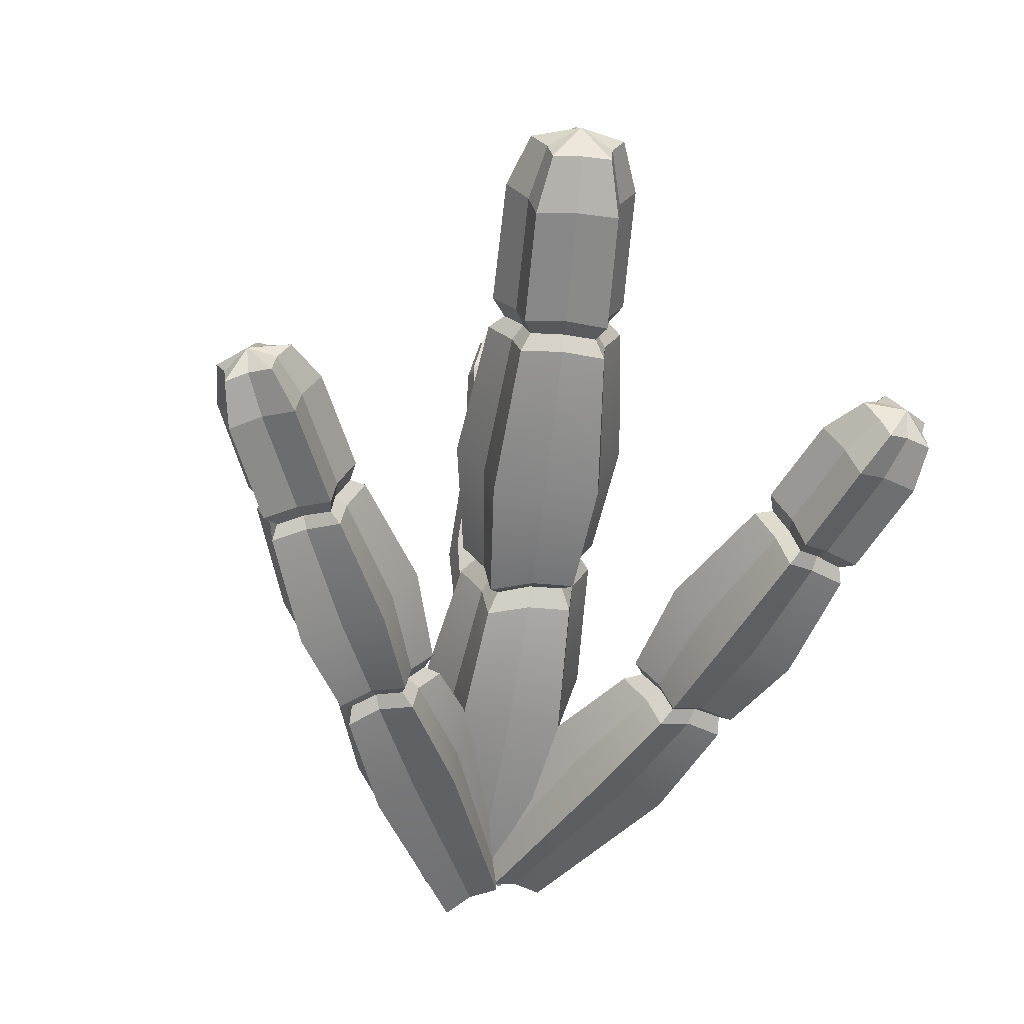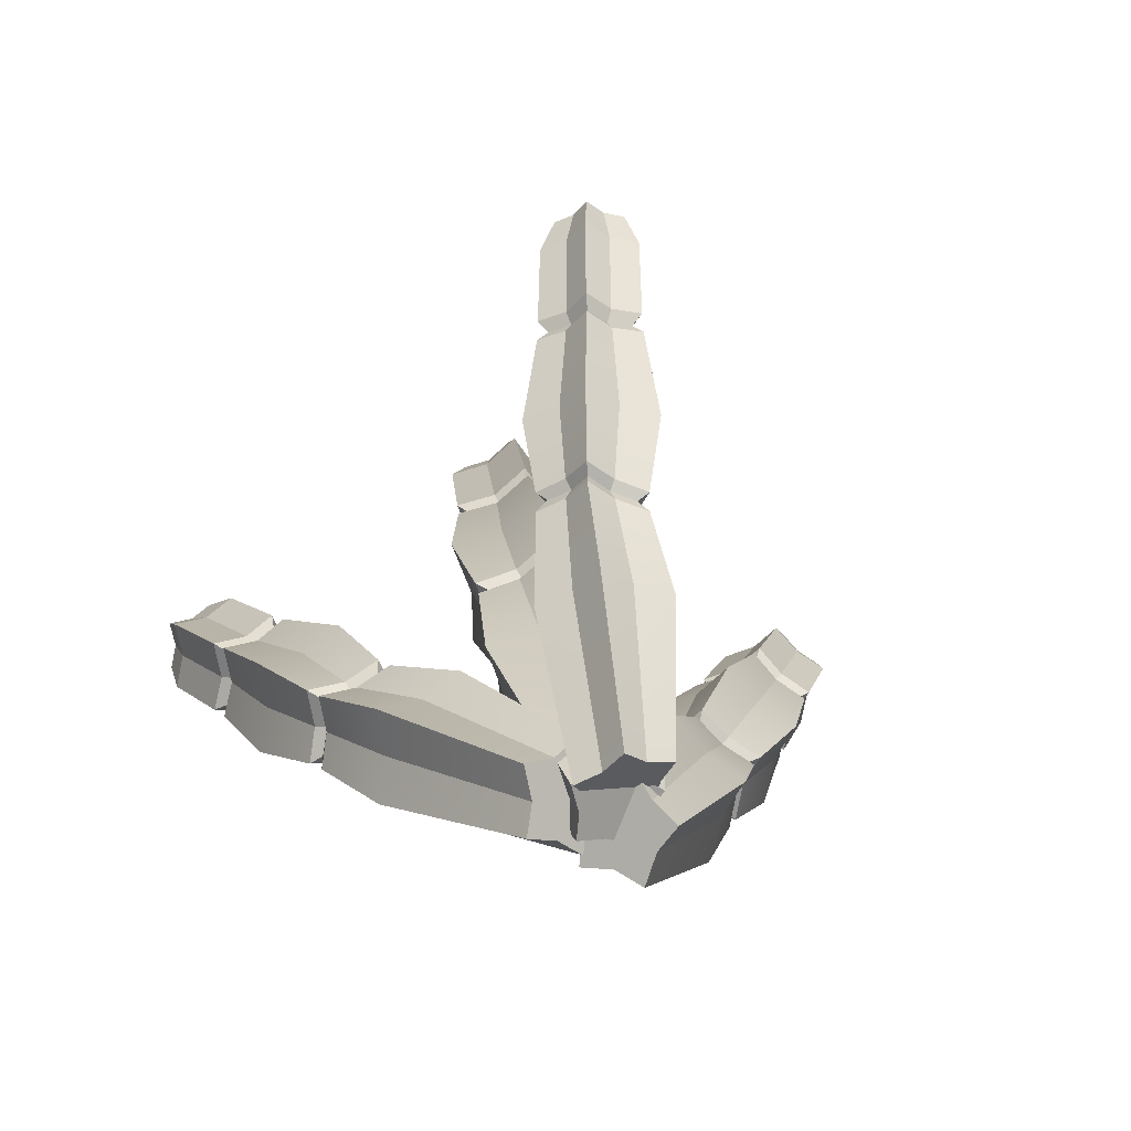
<metadata>
{"format":"obj","ext":"obj","renderer":"f3d","projection":"perspective","resolution":1024,"background":"white","views":[{"elev":21.4,"azim":-19.2,"up":"+Y"},{"elev":-67.2,"azim":157.6,"up":"+Y"}]}
</metadata>
<code>
v 65.41 126.5 66.96
v 71.44 123.3 65.04
v 77.97 119.3 65.65
v 79.05 121.3 58.59
v 83.22 122 52.06
v 77.11 125.9 49.54
v 73.55 130.1 44.71
v 68.5 131.1 50.59
v 62.9 133.5 54.22
v 65.12 129.7 60.25
v 75.38 151.7 79.36
v 83.39 148.8 77.5
v 91.86 144.5 78.62
v 93.43 147.3 70.22
v 98.75 148.1 62.42
v 91.11 152.8 59.25
v 86.46 157.4 53.08
v 79.63 157.7 59.75
v 72.04 159.6 63.58
v 74.93 155.4 71.08
v 83.26 161.6 79.95
v 88.98 159.6 78.65
v 91.57 165.2 72.82
v 95.02 156.6 79.46
v 96.13 158.5 73.49
v 99.91 159.1 67.94
v 94.48 162.4 65.7
v 91.18 165.7 61.31
v 86.31 165.9 66.03
v 80.89 167.2 68.73
v 82.91 164.1 74.04
v 39.45 72.76 44.04
v 46.64 71.29 43.01
v 53.74 67.94 44.08
v 55.28 70.76 37.44
v 59.46 71.23 30.86
v 52.8 74.52 27.88
v 48.11 76.9 21.94
v 42.46 77.12 27.42
v 35.78 78.01 30.21
v 38.8 75.44 36.96
v -3.864 7.898 14.41
v 3.341 5.207 11.81
v 4.881 10.62 3.493
v 10.88 0.5026 11.53
v 12.45 4.861 4.562
v 17.34 7.093 -2.455
v 10.6 12.62 -3.92
v 6.576 18.56 -8.215
v 0.3455 17.76 -1.918
v -6.527 19.06 2.205
v -4.14 13.18 7.801
v 58.09 72.17 39.23
v 63.38 72.69 30.81
v 55.01 77.07 27.12
v 49.08 80.16 19.59
v 41.87 80.46 26.57
v 33.49 81.84 30.27
v 37.22 78.37 38.77
v 38.01 74.91 47.76
v 47.11 72.9 46.37
v 55.97 68.31 47.55
v 55.31 66.61 36.79
v 60.57 67.13 28.44
v 52.27 71.49 24.78
v 46.43 74.63 17.36
v 39.27 74.92 24.28
v 30.98 76.34 27.99
v 34.62 72.81 36.36
v 35.39 69.38 45.28
v 44.39 67.31 43.86
v 53.2 62.79 45.05
v 82.11 123.6 60.66
v 80.72 121.1 69.47
v 72.48 126 68.67
v 64.78 129.8 70.96
v 64.53 134 62.65
v 61.64 138.6 55
v 68.81 135.7 50.57
v 75.17 134.5 43.24
v 79.67 129.3 49.31
v 87.43 124.6 52.55
v 79.31 117.6 58.14
v 84.77 118.7 49.96
v 76.81 123.4 46.6
v 72.28 128.7 40.48
v 65.76 129.8 47.86
v 58.51 132.7 52.39
v 61.39 127.9 60.1
v 61.68 123.7 68.56
v 69.48 119.8 66.23
v 77.93 115.1 67.12
v 76.36 92.31 37.96
v 66.12 97.99 33.54
v 59.6 103.3 25.01
v 51.01 104.3 34.04
v 41.25 107.1 39.24
v 45.38 101.8 49.39
v 46.04 96.99 60.32
v 56.59 93.22 57.95
v 67.44 87.35 59.24
v 69.61 91.29 48.37
v 18.17 46.68 37.16
v 28.92 43.72 34.77
v 39.68 37.81 35.61
v 42.15 42.99 25.57
v 48.75 44.47 15.44
v 38.78 50.63 11.76
v 32.12 56 3.661
v 23.32 55.86 12.29
v 13.31 57.63 17.26
v 17.41 51.97 26.75
v 30.31 116.8 -60.94
v 33.47 113.1 -64.73
v 38.67 109.8 -67.5
v 34.36 108 -72
v 32.5 105.1 -77.9
v 26.37 107.3 -76.24
v 20.16 108.5 -77.4
v 20.64 112.4 -71.77
v 18.98 116.4 -67.27
v 25.07 116.1 -64.79
v 35.44 140.4 -71.17
v 39.64 136.7 -76.39
v 46.34 133.3 -80.13
v 41.25 131.3 -85.81
v 39.19 127.8 -93.09
v 31.59 130.5 -90.95
v 23.84 131.4 -92.1
v 24 135.4 -84.71
v 21.53 139.2 -78.57
v 29.01 139.3 -75.77
v 37.04 147.3 -79.74
v 40.04 144.7 -83.47
v 36.18 145.9 -89.73
v 44.81 142.3 -86.14
v 41.2 140.9 -90.18
v 39.74 138.4 -95.36
v 34.33 140.3 -93.83
v 28.83 141 -94.65
v 28.93 143.8 -89.38
v 27.17 146.5 -85
v 32.46 146.5 -82.98
v 18.87 68.73 -34.42
v 22.68 66.52 -39.21
v 28.3 63.91 -42.37
v 24.24 62.79 -47.3
v 22.42 59.73 -53.15
v 15.9 61.37 -51.1
v 8.962 60.8 -51.34
v 9.088 63.99 -45.22
v 6.81 66.54 -39.8
v 13.38 67.49 -38
v -2.723 10.77 4.859
v 0.5237 6.939 -0.1993
v -5.362 6.968 -6.763
v 5.995 2.658 -3.769
v 1.272 2.526 -9.391
v -0.9813 0.4996 -16.53
v -7.323 4.511 -14.56
v -14.01 7.28 -15.8
v -13.38 10.15 -8.56
v -15.09 13.63 -2.575
v -8.534 11.65 0.314
v 26.44 64.42 -48.92
v 24.09 60.44 -56.34
v 15.86 62.72 -53.82
v 7.049 62.03 -54.17
v 7.21 66.13 -46.36
v 4.387 69.6 -39.56
v 12.69 70.63 -37.18
v 19.66 72.17 -32.58
v 24.47 69.23 -38.64
v 31.52 65.6 -42.5
v 25.16 59.41 -46.14
v 22.84 55.47 -53.51
v 14.67 57.74 -51.02
v 5.963 57.14 -51.4
v 6.115 61.2 -43.64
v 3.333 64.7 -36.92
v 11.53 65.63 -34.51
v 18.44 67.15 -29.94
v 23.2 64.17 -35.92
v 30.2 60.59 -39.77
v 36.59 110.4 -73.99
v 41.95 112.7 -68.33
v 35.39 116.6 -64.81
v 31.33 121.2 -59.95
v 24.85 120.5 -64.87
v 17.16 120.6 -67.87
v 19.33 115.8 -73.63
v 18.78 111 -80.69
v 26.57 109.5 -79.27
v 34.31 106.8 -81.45
v 35.41 105 -71.05
v 33.13 101.5 -78.69
v 25.23 104.1 -76.41
v 17.35 105.6 -77.88
v 17.87 110.4 -70.64
v 15.69 115.3 -64.82
v 23.47 115.1 -61.71
v 30.07 115.9 -56.75
v 34.18 111.2 -61.67
v 40.87 107.4 -65.34
v 29.46 77.14 -68.92
v 19.34 80.21 -65.92
v 8.895 80.78 -67.09
v 9.338 86.41 -57.68
v 6.218 91.75 -49.8
v 16.29 92.2 -46.34
v 24.8 93.64 -40.33
v 30.38 88.81 -47.18
v 38.98 84.1 -51.89
v 32.36 81.8 -59.48
v 11.11 48.09 -13.82
v 16.52 43.85 -21.09
v 24.83 38.91 -25.93
v 18.48 37.88 -33.78
v 15.52 33.7 -43.18
v 5.856 37.45 -40.21
v -4.419 38.26 -41.1
v -3.998 42.93 -31.35
v -7.076 47.43 -23.04
v 2.717 47.26 -19.7
v -68.59 139.2 13.83
v -67.33 138.3 20.74
v -68.66 137 28.15
v -61.57 139 29.09
v -55.32 140.9 33.32
v -52.12 142.2 26.48
v -46.77 144.7 22.11
v -52.2 144 16.55
v -55.25 144.4 10.13
v -61.67 141.8 13.02
v -79.89 166.8 13.04
v -78.81 166.9 21.68
v -80.82 166 30.98
v -72.38 168.8 32.23
v -64.93 171.2 37.59
v -60.92 172.7 29.11
v -54.14 175 23.71
v -60.26 173.2 16.63
v -63.41 172.4 8.547
v -71.37 169.7 12.06
v -80.35 178.9 16.81
v -79.6 179 22.96
v -73.59 184.9 23.91
v -81.04 178.4 29.57
v -75.05 180.4 30.46
v -69.75 182.1 34.26
v -66.9 183.1 28.24
v -62.08 184.8 24.4
v -66.42 183.5 19.37
v -68.63 182.8 13.62
v -74.27 180.9 16.1
v -47.65 78.91 10.77
v -47.24 80.07 18.07
v -49.03 79.55 25.78
v -42.33 82.47 26.81
v -36.05 84.15 31.13
v -32.39 84.71 24.04
v -25.99 85.01 19.36
v -31.02 83.4 13.53
v -33.26 81.95 6.743
v -40.38 80.9 9.856
v -19.57 1.714 -3.863
v -17.68 1.69 4.031
v -9.145 6.968 4.297
v -18.26 0 12.75
v -11.14 4.354 13.29
v -4.347 7.915 17.68
v -2.034 10.59 9.581
v 2.934 14.52 4.12
v -2.949 11.78 -1.965
v -6.477 10.69 -9.194
v -12.62 6.282 -5.395
v -44.22 84.86 28.76
v -36.18 86.91 34.26
v -31.61 87.86 25.26
v -23.49 88.31 19.33
v -29.91 86.27 11.88
v -32.9 84.69 3.25
v -41.86 83.13 7.187
v -51.11 80.54 8.326
v -50.5 81.88 17.64
v -52.61 80.83 27.4
v -41.98 78.59 28.37
v -34 80.63 33.83
v -29.48 81.57 24.89
v -21.46 82.12 19.02
v -27.83 80.08 11.62
v -30.83 78.58 3.068
v -39.67 76.92 6.956
v -48.84 74.34 8.083
v -48.2 75.59 17.31
v -50.31 74.59 27.01
v -63.69 142.3 30.93
v -72.53 139.8 29.73
v -70.82 141.4 20.41
v -72.29 142.2 11.69
v -63.72 145.7 10.73
v -55.59 148.7 7.083
v -51.88 148.4 15.18
v -45.11 149.3 22.19
v -51.83 146.3 27.66
v -55.93 144.8 36.28
v -61.4 135.6 30.69
v -53.58 138.2 36.13
v -49.35 139.6 27.37
v -42.57 142.7 21.83
v -49.38 141.7 14.7
v -53.17 142 6.494
v -61.38 138.8 10.19
v -70.11 135.4 11.17
v -68.61 134.5 20.02
v -70.42 133.1 29.49
v -42.86 110.2 38.74
v -37.35 111.6 27.6
v -28.03 113.9 20.41
v -36.35 112 11.27
v -40.64 111.3 0.724
v -51.39 108.3 5.505
v -62.65 104.5 6.836
v -61.29 104.7 18.22
v -63.74 103.2 30.27
v -52.81 107.2 31.88
v -41.1 46.68 0.8367
v -39.68 47.69 12.1
v -41.68 46.07 24.14
v -31.51 51.39 25.51
v -21.79 54.74 32.04
v -17 56.77 20.92
v -8.106 59.07 13.54
v -16.09 56.11 4.628
v -20.2 54.37 -5.775
v -30.32 50.94 -0.8056
v 21.64 178.1 26.02
v 24.81 177.8 18.09
v 31.02 177.7 11.27
v 23.92 178.4 5.874
v 19.68 179.6 -2.406
v 11.93 179.4 2.657
v 3.217 180.3 3.816
v 5.473 180 12.96
v 4.519 180.3 21.48
v 13.46 179.3 22.52
v 24.53 213.1 33.8
v 28.65 214.2 24.19
v 36.57 215.1 15.85
v 28.07 216.4 9.276
v 23.16 218.1 -0.9169
v 13.56 217.7 5.331
v 2.803 217.9 6.663
v 5.181 216.3 17.81
v 3.659 214.9 28.12
v 14.54 214.3 29.48
v 23.78 227.9 30.15
v 26.73 228.8 23.33
v 19.57 234.4 18.58
v 32.36 229.4 17.4
v 26.32 230.4 12.74
v 22.83 231.6 5.495
v 16.01 231.3 9.934
v 8.365 231.5 10.88
v 10.05 230.2 18.79
v 8.955 229.2 26.12
v 16.67 228.7 27.07
v 16.19 101.8 16.29
v 19.87 104.1 8.487
v 26.5 105.1 1.653
v 19.57 107 -3.608
v 15.41 108 -11.99
v 7.269 106.7 -6.959
v -2.07 104.8 -6.128
v -0.1033 103.3 3.043
v -1.552 101.2 11.46
v 7.77 102.2 12.69
v -0.3143 3.741 9.523
v 1.746 4.209 2.892
v -5.299 7.122 -1.101
v 6.26 3.812 -3.24
v 0.5317 6.234 -6.804
v -3.14 8.457 -13.05
v -8.827 9.433 -8.138
v -15.52 11.26 -6.345
v -13.4 9.384 0.7337
v -13.78 8.343 7.604
v -6.863 6.155 7.551
v 21.96 110.6 -4.453
v 16.64 111.8 -15.16
v 6.324 110.4 -8.71
v -5.552 108.1 -7.665
v -3.045 106.2 4.047
v -4.825 103.8 14.83
v 6.991 104.8 16.36
v 17.7 104.2 20.97
v 22.36 107 10.97
v 30.71 107.7 2.208
v 21.28 102.6 -5.426
v 16.01 103.8 -16.05
v 5.778 102.5 -9.648
v -5.981 100.3 -8.591
v -3.499 98.37 3.031
v -5.25 96.1 13.75
v 6.446 96.92 15.25
v 17.07 96.35 19.82
v 21.67 99.01 9.888
v 29.96 99.78 1.195
v 26.2 183.1 5.279
v 35.05 182.2 12.05
v 27.24 182.2 20.6
v 23.17 182.3 30.52
v 12.99 184.1 26.15
v 1.757 185 24.83
v 3.035 185 14.15
v 0.2621 185.3 2.685
v 11.18 184.3 1.234
v 20.95 184.8 -5.098
v 25.71 174.5 4.119
v 20.4 176.5 -6.392
v 10.45 175.8 0.01178
v -0.6035 176.9 1.493
v 2.187 176.4 13.11
v 0.9109 176.5 23.95
v 12.3 175.4 25.28
v 22.65 173.6 29.72
v 26.78 173.5 19.65
v 34.72 173.7 11
v 19.35 141.3 -15.69
v 6.64 140 -7.627
v -7.728 139.3 -6.031
v -4.397 137.9 8.61
v -6.302 136.6 22.18
v 8.247 136.4 23.97
v 21.45 134.9 29.64
v 26.95 136.5 17.04
v 37.16 137.1 6.12
v 26.01 139.3 -2.382
v 12.9 60.94 22.57
v 18.03 63.42 10.04
v 27.8 63.8 -1.134
v 16.9 67.7 -8.913
v 10.16 70.17 -21.74
v -1.981 69.72 -13.25
v -16.04 69.12 -11.2
v -12.6 66.33 3.002
v -14.28 63.79 16.32
v -0.1325 63.01 17.52
f 1 2 75 76
f 2 3 74 75
f 3 4 73 74
f 4 5 82 73
f 5 6 81 82
f 6 7 80 81
f 7 8 79 80
f 8 9 78 79
f 9 10 77 78
f 10 1 76 77
f 43 42 44
f 45 43 44
f 46 45 44
f 47 46 44
f 48 47 44
f 49 48 44
f 50 49 44
f 51 50 44
f 52 51 44
f 42 52 44
f 21 22 23
f 22 24 23
f 24 25 23
f 25 26 23
f 26 27 23
f 27 28 23
f 28 29 23
f 29 30 23
f 30 31 23
f 31 21 23
f 12 22 21 11
f 13 24 22 12
f 14 25 24 13
f 15 26 25 14
f 16 27 26 15
f 17 28 27 16
f 18 29 28 17
f 19 30 29 18
f 20 31 30 19
f 11 21 31 20
f 2 1 90 91
f 3 2 91 92
f 4 3 92 83
f 5 4 83 84
f 6 5 84 85
f 7 6 85 86
f 8 7 86 87
f 9 8 87 88
f 10 9 88 89
f 1 10 89 90
f 33 32 70 71
f 34 33 71 72
f 35 34 72 63
f 36 35 63 64
f 37 36 64 65
f 38 37 65 66
f 39 38 66 67
f 40 39 67 68
f 41 40 68 69
f 32 41 69 70
f 54 53 35 36
f 55 54 36 37
f 56 55 37 38
f 57 56 38 39
f 58 57 39 40
f 59 58 40 41
f 60 59 41 32
f 61 60 32 33
f 62 61 33 34
f 53 62 34 35
f 64 63 106 107
f 65 64 107 108
f 66 65 108 109
f 67 66 109 110
f 68 67 110 111
f 69 68 111 112
f 70 69 112 103
f 71 70 103 104
f 72 71 104 105
f 63 72 105 106
f 74 73 14 13
f 75 74 13 12
f 76 75 12 11
f 77 76 11 20
f 78 77 20 19
f 79 78 19 18
f 80 79 18 17
f 81 80 17 16
f 82 81 16 15
f 73 82 15 14
f 84 83 102 93
f 85 84 93 94
f 86 85 94 95
f 87 86 95 96
f 88 87 96 97
f 89 88 97 98
f 90 89 98 99
f 91 90 99 100
f 92 91 100 101
f 83 92 101 102
f 94 93 54 55
f 95 94 55 56
f 96 95 56 57
f 97 96 57 58
f 98 97 58 59
f 99 98 59 60
f 100 99 60 61
f 101 100 61 62
f 102 101 62 53
f 93 102 53 54
f 104 103 42 43
f 105 104 43 45
f 106 105 45 46
f 107 106 46 47
f 108 107 47 48
f 109 108 48 49
f 110 109 49 50
f 111 110 50 51
f 112 111 51 52
f 103 112 52 42
f 113 114 187 188
f 114 115 186 187
f 115 116 185 186
f 116 117 194 185
f 117 118 193 194
f 118 119 192 193
f 119 120 191 192
f 120 121 190 191
f 121 122 189 190
f 122 113 188 189
f 155 154 156
f 157 155 156
f 158 157 156
f 159 158 156
f 160 159 156
f 161 160 156
f 162 161 156
f 163 162 156
f 164 163 156
f 154 164 156
f 133 134 135
f 134 136 135
f 136 137 135
f 137 138 135
f 138 139 135
f 139 140 135
f 140 141 135
f 141 142 135
f 142 143 135
f 143 133 135
f 124 134 133 123
f 125 136 134 124
f 126 137 136 125
f 127 138 137 126
f 128 139 138 127
f 129 140 139 128
f 130 141 140 129
f 131 142 141 130
f 132 143 142 131
f 123 133 143 132
f 114 113 202 203
f 115 114 203 204
f 116 115 204 195
f 117 116 195 196
f 118 117 196 197
f 119 118 197 198
f 120 119 198 199
f 121 120 199 200
f 122 121 200 201
f 113 122 201 202
f 145 144 182 183
f 146 145 183 184
f 147 146 184 175
f 148 147 175 176
f 149 148 176 177
f 150 149 177 178
f 151 150 178 179
f 152 151 179 180
f 153 152 180 181
f 144 153 181 182
f 166 165 147 148
f 167 166 148 149
f 168 167 149 150
f 169 168 150 151
f 170 169 151 152
f 171 170 152 153
f 172 171 153 144
f 173 172 144 145
f 174 173 145 146
f 165 174 146 147
f 176 175 218 219
f 177 176 219 220
f 178 177 220 221
f 179 178 221 222
f 180 179 222 223
f 181 180 223 224
f 182 181 224 215
f 183 182 215 216
f 184 183 216 217
f 175 184 217 218
f 186 185 126 125
f 187 186 125 124
f 188 187 124 123
f 189 188 123 132
f 190 189 132 131
f 191 190 131 130
f 192 191 130 129
f 193 192 129 128
f 194 193 128 127
f 185 194 127 126
f 196 195 214 205
f 197 196 205 206
f 198 197 206 207
f 199 198 207 208
f 200 199 208 209
f 201 200 209 210
f 202 201 210 211
f 203 202 211 212
f 204 203 212 213
f 195 204 213 214
f 206 205 166 167
f 207 206 167 168
f 208 207 168 169
f 209 208 169 170
f 210 209 170 171
f 211 210 171 172
f 212 211 172 173
f 213 212 173 174
f 214 213 174 165
f 205 214 165 166
f 216 215 154 155
f 217 216 155 157
f 218 217 157 158
f 219 218 158 159
f 220 219 159 160
f 221 220 160 161
f 222 221 161 162
f 223 222 162 163
f 224 223 163 164
f 215 224 164 154
f 225 226 299 300
f 226 227 298 299
f 227 228 297 298
f 228 229 306 297
f 229 230 305 306
f 230 231 304 305
f 231 232 303 304
f 232 233 302 303
f 233 234 301 302
f 234 225 300 301
f 267 266 268
f 269 267 268
f 270 269 268
f 271 270 268
f 272 271 268
f 273 272 268
f 274 273 268
f 275 274 268
f 276 275 268
f 266 276 268
f 245 246 247
f 246 248 247
f 248 249 247
f 249 250 247
f 250 251 247
f 251 252 247
f 252 253 247
f 253 254 247
f 254 255 247
f 255 245 247
f 236 246 245 235
f 237 248 246 236
f 238 249 248 237
f 239 250 249 238
f 240 251 250 239
f 241 252 251 240
f 242 253 252 241
f 243 254 253 242
f 244 255 254 243
f 235 245 255 244
f 226 225 314 315
f 227 226 315 316
f 228 227 316 307
f 229 228 307 308
f 230 229 308 309
f 231 230 309 310
f 232 231 310 311
f 233 232 311 312
f 234 233 312 313
f 225 234 313 314
f 257 256 294 295
f 258 257 295 296
f 259 258 296 287
f 260 259 287 288
f 261 260 288 289
f 262 261 289 290
f 263 262 290 291
f 264 263 291 292
f 265 264 292 293
f 256 265 293 294
f 278 277 259 260
f 279 278 260 261
f 280 279 261 262
f 281 280 262 263
f 282 281 263 264
f 283 282 264 265
f 284 283 265 256
f 285 284 256 257
f 286 285 257 258
f 277 286 258 259
f 288 287 330 331
f 289 288 331 332
f 290 289 332 333
f 291 290 333 334
f 292 291 334 335
f 293 292 335 336
f 294 293 336 327
f 295 294 327 328
f 296 295 328 329
f 287 296 329 330
f 298 297 238 237
f 299 298 237 236
f 300 299 236 235
f 301 300 235 244
f 302 301 244 243
f 303 302 243 242
f 304 303 242 241
f 305 304 241 240
f 306 305 240 239
f 297 306 239 238
f 308 307 326 317
f 309 308 317 318
f 310 309 318 319
f 311 310 319 320
f 312 311 320 321
f 313 312 321 322
f 314 313 322 323
f 315 314 323 324
f 316 315 324 325
f 307 316 325 326
f 318 317 278 279
f 319 318 279 280
f 320 319 280 281
f 321 320 281 282
f 322 321 282 283
f 323 322 283 284
f 324 323 284 285
f 325 324 285 286
f 326 325 286 277
f 317 326 277 278
f 328 327 266 267
f 329 328 267 269
f 330 329 269 270
f 331 330 270 271
f 332 331 271 272
f 333 332 272 273
f 334 333 273 274
f 335 334 274 275
f 336 335 275 276
f 327 336 276 266
f 337 338 411 412
f 338 339 410 411
f 339 340 409 410
f 340 341 418 409
f 341 342 417 418
f 342 343 416 417
f 343 344 415 416
f 344 345 414 415
f 345 346 413 414
f 346 337 412 413
f 379 378 380
f 381 379 380
f 382 381 380
f 383 382 380
f 384 383 380
f 385 384 380
f 386 385 380
f 387 386 380
f 388 387 380
f 378 388 380
f 357 358 359
f 358 360 359
f 360 361 359
f 361 362 359
f 362 363 359
f 363 364 359
f 364 365 359
f 365 366 359
f 366 367 359
f 367 357 359
f 348 358 357 347
f 349 360 358 348
f 350 361 360 349
f 351 362 361 350
f 352 363 362 351
f 353 364 363 352
f 354 365 364 353
f 355 366 365 354
f 356 367 366 355
f 347 357 367 356
f 338 337 426 427
f 339 338 427 428
f 340 339 428 419
f 341 340 419 420
f 342 341 420 421
f 343 342 421 422
f 344 343 422 423
f 345 344 423 424
f 346 345 424 425
f 337 346 425 426
f 369 368 406 407
f 370 369 407 408
f 371 370 408 399
f 372 371 399 400
f 373 372 400 401
f 374 373 401 402
f 375 374 402 403
f 376 375 403 404
f 377 376 404 405
f 368 377 405 406
f 390 389 371 372
f 391 390 372 373
f 392 391 373 374
f 393 392 374 375
f 394 393 375 376
f 395 394 376 377
f 396 395 377 368
f 397 396 368 369
f 398 397 369 370
f 389 398 370 371
f 400 399 442 443
f 401 400 443 444
f 402 401 444 445
f 403 402 445 446
f 404 403 446 447
f 405 404 447 448
f 406 405 448 439
f 407 406 439 440
f 408 407 440 441
f 399 408 441 442
f 410 409 350 349
f 411 410 349 348
f 412 411 348 347
f 413 412 347 356
f 414 413 356 355
f 415 414 355 354
f 416 415 354 353
f 417 416 353 352
f 418 417 352 351
f 409 418 351 350
f 420 419 438 429
f 421 420 429 430
f 422 421 430 431
f 423 422 431 432
f 424 423 432 433
f 425 424 433 434
f 426 425 434 435
f 427 426 435 436
f 428 427 436 437
f 419 428 437 438
f 430 429 390 391
f 431 430 391 392
f 432 431 392 393
f 433 432 393 394
f 434 433 394 395
f 435 434 395 396
f 436 435 396 397
f 437 436 397 398
f 438 437 398 389
f 429 438 389 390
f 440 439 378 379
f 441 440 379 381
f 442 441 381 382
f 443 442 382 383
f 444 443 383 384
f 445 444 384 385
f 446 445 385 386
f 447 446 386 387
f 448 447 387 388
f 439 448 388 378

</code>
